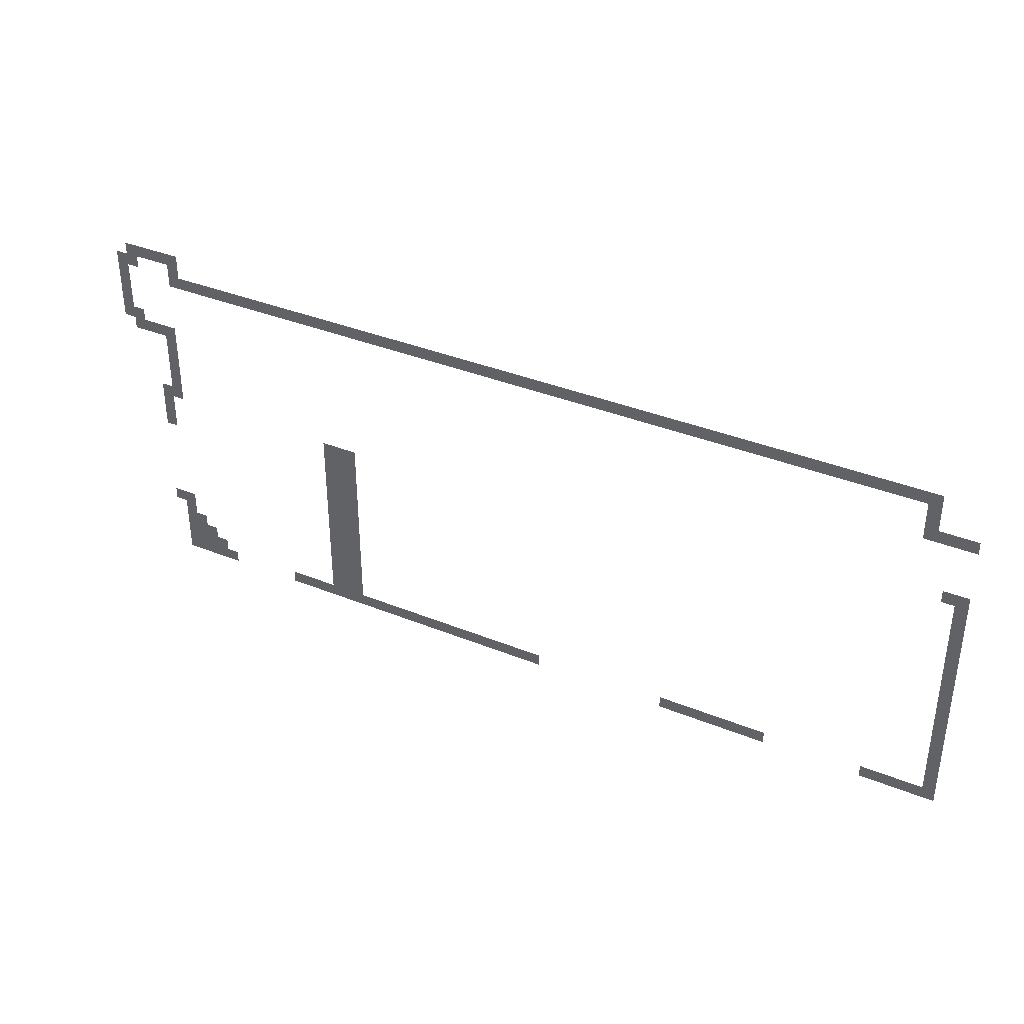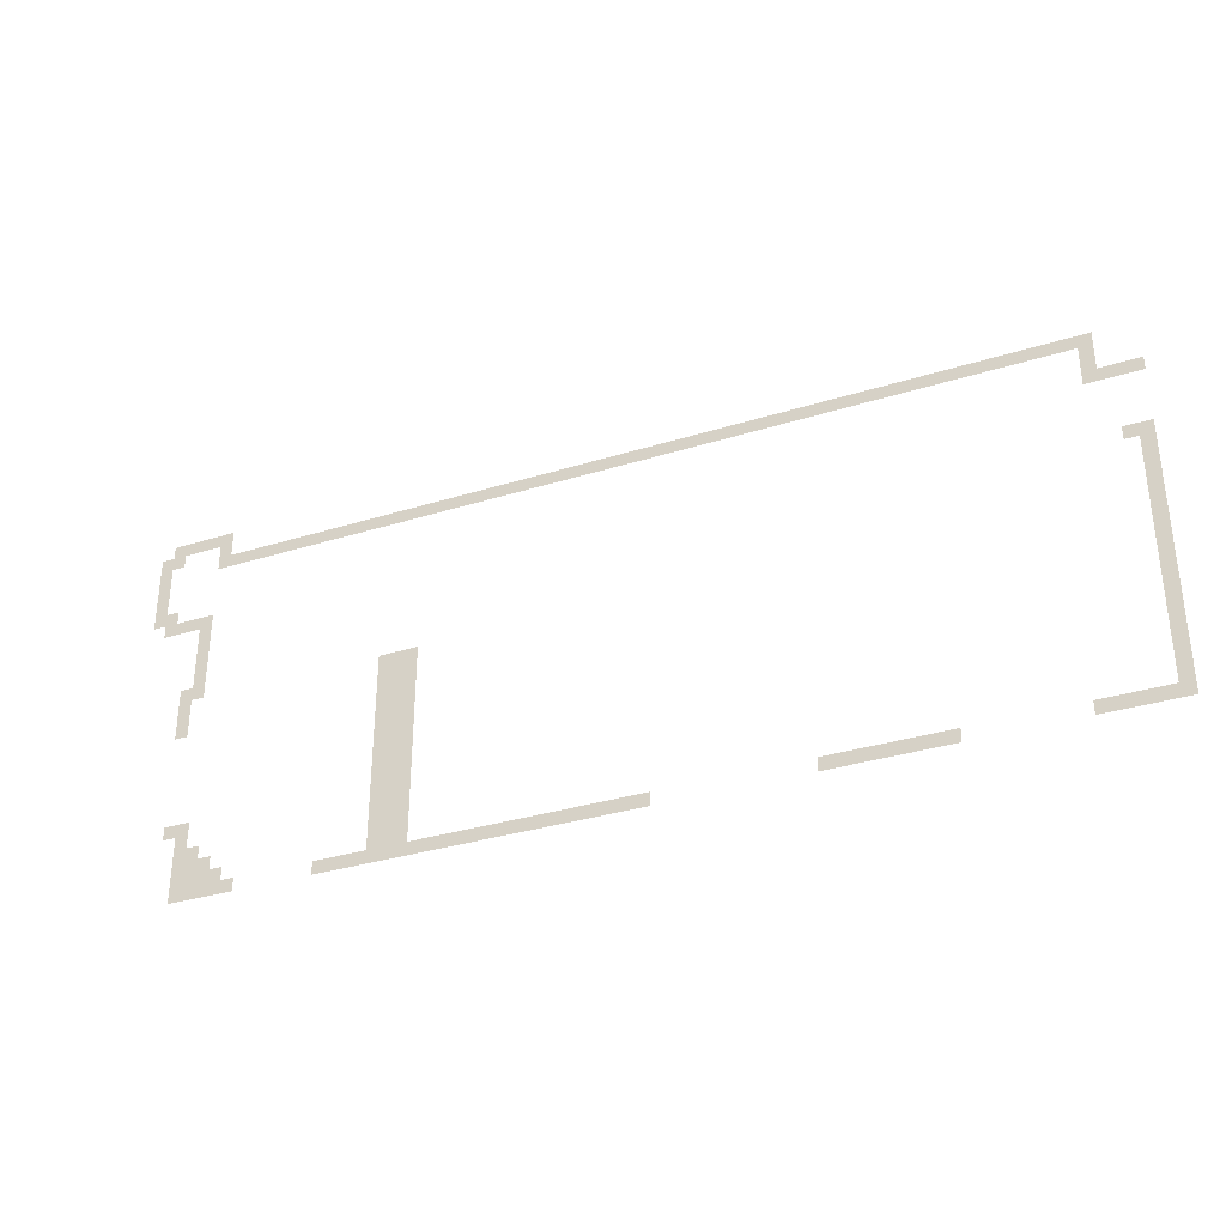
<metadata>
{"format":"obj","ext":"obj","renderer":"f3d","projection":"perspective","resolution":1024,"background":"white","views":[{"elev":36.8,"azim":27.7,"up":"+Y"},{"elev":-33.4,"azim":23.1,"up":"+Y"}]}
</metadata>
<code>
v -67 -118 0
v -68 -118 0
v -68 -117 0
v -67 -117 0
v -68 -118 0
v -69 -118 0
v -69 -117 0
v -68 -117 0
v -69 -118 0
v -70 -118 0
v -70 -117 0
v -69 -117 0
v -70 -118 0
v -71 -118 0
v -71 -117 0
v -70 -117 0
v -71 -118 0
v -72 -118 0
v -72 -117 0
v -71 -117 0
v -67 -119 0
v -68 -119 0
v -68 -118 0
v -67 -118 0
v -71 -119 0
v -72 -119 0
v -72 -118 0
v -71 -118 0
v -72 -119 0
v -73 -119 0
v -73 -118 0
v -72 -118 0
v -3 -120 0
v -4 -120 0
v -4 -119 0
v -3 -119 0
v -4 -120 0
v -5 -120 0
v -5 -119 0
v -4 -119 0
v -5 -120 0
v -6 -120 0
v -6 -119 0
v -5 -119 0
v -6 -120 0
v -7 -120 0
v -7 -119 0
v -6 -119 0
v -7 -120 0
v -8 -120 0
v -8 -119 0
v -7 -119 0
v -8 -120 0
v -9 -120 0
v -9 -119 0
v -8 -119 0
v -9 -120 0
v -10 -120 0
v -10 -119 0
v -9 -119 0
v -10 -120 0
v -11 -120 0
v -11 -119 0
v -10 -119 0
v -11 -120 0
v -12 -120 0
v -12 -119 0
v -11 -119 0
v -12 -120 0
v -13 -120 0
v -13 -119 0
v -12 -119 0
v -13 -120 0
v -14 -120 0
v -14 -119 0
v -13 -119 0
v -14 -120 0
v -15 -120 0
v -15 -119 0
v -14 -119 0
v -15 -120 0
v -16 -120 0
v -16 -119 0
v -15 -119 0
v -16 -120 0
v -17 -120 0
v -17 -119 0
v -16 -119 0
v -17 -120 0
v -18 -120 0
v -18 -119 0
v -17 -119 0
v -18 -120 0
v -19 -120 0
v -19 -119 0
v -18 -119 0
v -19 -120 0
v -20 -120 0
v -20 -119 0
v -19 -119 0
v -20 -120 0
v -21 -120 0
v -21 -119 0
v -20 -119 0
v -21 -120 0
v -22 -120 0
v -22 -119 0
v -21 -119 0
v -22 -120 0
v -23 -120 0
v -23 -119 0
v -22 -119 0
v -23 -120 0
v -24 -120 0
v -24 -119 0
v -23 -119 0
v -24 -120 0
v -25 -120 0
v -25 -119 0
v -24 -119 0
v -25 -120 0
v -26 -120 0
v -26 -119 0
v -25 -119 0
v -26 -120 0
v -27 -120 0
v -27 -119 0
v -26 -119 0
v -27 -120 0
v -28 -120 0
v -28 -119 0
v -27 -119 0
v -28 -120 0
v -29 -120 0
v -29 -119 0
v -28 -119 0
v -29 -120 0
v -30 -120 0
v -30 -119 0
v -29 -119 0
v -30 -120 0
v -31 -120 0
v -31 -119 0
v -30 -119 0
v -31 -120 0
v -32 -120 0
v -32 -119 0
v -31 -119 0
v -32 -120 0
v -33 -120 0
v -33 -119 0
v -32 -119 0
v -33 -120 0
v -34 -120 0
v -34 -119 0
v -33 -119 0
v -34 -120 0
v -35 -120 0
v -35 -119 0
v -34 -119 0
v -35 -120 0
v -36 -120 0
v -36 -119 0
v -35 -119 0
v -36 -120 0
v -37 -120 0
v -37 -119 0
v -36 -119 0
v -37 -120 0
v -38 -120 0
v -38 -119 0
v -37 -119 0
v -38 -120 0
v -39 -120 0
v -39 -119 0
v -38 -119 0
v -39 -120 0
v -40 -120 0
v -40 -119 0
v -39 -119 0
v -40 -120 0
v -41 -120 0
v -41 -119 0
v -40 -119 0
v -41 -120 0
v -42 -120 0
v -42 -119 0
v -41 -119 0
v -42 -120 0
v -43 -120 0
v -43 -119 0
v -42 -119 0
v -43 -120 0
v -44 -120 0
v -44 -119 0
v -43 -119 0
v -44 -120 0
v -45 -120 0
v -45 -119 0
v -44 -119 0
v -45 -120 0
v -46 -120 0
v -46 -119 0
v -45 -119 0
v -46 -120 0
v -47 -120 0
v -47 -119 0
v -46 -119 0
v -47 -120 0
v -48 -120 0
v -48 -119 0
v -47 -119 0
v -48 -120 0
v -49 -120 0
v -49 -119 0
v -48 -119 0
v -49 -120 0
v -50 -120 0
v -50 -119 0
v -49 -119 0
v -50 -120 0
v -51 -120 0
v -51 -119 0
v -50 -119 0
v -51 -120 0
v -52 -120 0
v -52 -119 0
v -51 -119 0
v -52 -120 0
v -53 -120 0
v -53 -119 0
v -52 -119 0
v -53 -120 0
v -54 -120 0
v -54 -119 0
v -53 -119 0
v -54 -120 0
v -55 -120 0
v -55 -119 0
v -54 -119 0
v -55 -120 0
v -56 -120 0
v -56 -119 0
v -55 -119 0
v -56 -120 0
v -57 -120 0
v -57 -119 0
v -56 -119 0
v -57 -120 0
v -58 -120 0
v -58 -119 0
v -57 -119 0
v -58 -120 0
v -59 -120 0
v -59 -119 0
v -58 -119 0
v -59 -120 0
v -60 -120 0
v -60 -119 0
v -59 -119 0
v -60 -120 0
v -61 -120 0
v -61 -119 0
v -60 -119 0
v -61 -120 0
v -62 -120 0
v -62 -119 0
v -61 -119 0
v -62 -120 0
v -63 -120 0
v -63 -119 0
v -62 -119 0
v -63 -120 0
v -64 -120 0
v -64 -119 0
v -63 -119 0
v -64 -120 0
v -65 -120 0
v -65 -119 0
v -64 -119 0
v -65 -120 0
v -66 -120 0
v -66 -119 0
v -65 -119 0
v -66 -120 0
v -67 -120 0
v -67 -119 0
v -66 -119 0
v -67 -120 0
v -68 -120 0
v -68 -119 0
v -67 -119 0
v -72 -120 0
v -73 -120 0
v -73 -119 0
v -72 -119 0
v -3 -121 0
v -4 -121 0
v -4 -120 0
v -3 -120 0
v -72 -121 0
v -73 -121 0
v -73 -120 0
v -72 -120 0
v -3 -122 0
v -4 -122 0
v -4 -121 0
v -3 -121 0
v -72 -122 0
v -73 -122 0
v -73 -121 0
v -72 -121 0
v 0 -123 0
v -1 -123 0
v -1 -122 0
v 0 -122 0
v -1 -123 0
v -2 -123 0
v -2 -122 0
v -1 -122 0
v -2 -123 0
v -3 -123 0
v -3 -122 0
v -2 -122 0
v -3 -123 0
v -4 -123 0
v -4 -122 0
v -3 -122 0
v -72 -123 0
v -73 -123 0
v -73 -122 0
v -72 -122 0
v -71 -124 0
v -72 -124 0
v -72 -123 0
v -71 -123 0
v -72 -124 0
v -73 -124 0
v -73 -123 0
v -72 -123 0
v -68 -125 0
v -69 -125 0
v -69 -124 0
v -68 -124 0
v -69 -125 0
v -70 -125 0
v -70 -124 0
v -69 -124 0
v -70 -125 0
v -71 -125 0
v -71 -124 0
v -70 -124 0
v -71 -125 0
v -72 -125 0
v -72 -124 0
v -71 -124 0
v -68 -126 0
v -69 -126 0
v -69 -125 0
v -68 -125 0
v -68 -127 0
v -69 -127 0
v -69 -126 0
v -68 -126 0
v 0 -128 0
v -1 -128 0
v -1 -127 0
v 0 -127 0
v -1 -128 0
v -2 -128 0
v -2 -127 0
v -1 -127 0
v -68 -128 0
v -69 -128 0
v -69 -127 0
v -68 -127 0
v 0 -129 0
v -1 -129 0
v -1 -128 0
v 0 -128 0
v -68 -129 0
v -69 -129 0
v -69 -128 0
v -68 -128 0
v 0 -130 0
v -1 -130 0
v -1 -129 0
v 0 -129 0
v -68 -130 0
v -69 -130 0
v -69 -129 0
v -68 -129 0
v 0 -131 0
v -1 -131 0
v -1 -130 0
v 0 -130 0
v -68 -131 0
v -69 -131 0
v -69 -130 0
v -68 -130 0
v -69 -131 0
v -70 -131 0
v -70 -130 0
v -69 -130 0
v 0 -132 0
v -1 -132 0
v -1 -131 0
v 0 -131 0
v -51 -132 0
v -52 -132 0
v -52 -131 0
v -51 -131 0
v -52 -132 0
v -53 -132 0
v -53 -131 0
v -52 -131 0
v -53 -132 0
v -54 -132 0
v -54 -131 0
v -53 -131 0
v -69 -132 0
v -70 -132 0
v -70 -131 0
v -69 -131 0
v 0 -133 0
v -1 -133 0
v -1 -132 0
v 0 -132 0
v -51 -133 0
v -52 -133 0
v -52 -132 0
v -51 -132 0
v -52 -133 0
v -53 -133 0
v -53 -132 0
v -52 -132 0
v -53 -133 0
v -54 -133 0
v -54 -132 0
v -53 -132 0
v -69 -133 0
v -70 -133 0
v -70 -132 0
v -69 -132 0
v 0 -134 0
v -1 -134 0
v -1 -133 0
v 0 -133 0
v -51 -134 0
v -52 -134 0
v -52 -133 0
v -51 -133 0
v -52 -134 0
v -53 -134 0
v -53 -133 0
v -52 -133 0
v -53 -134 0
v -54 -134 0
v -54 -133 0
v -53 -133 0
v -69 -134 0
v -70 -134 0
v -70 -133 0
v -69 -133 0
v 0 -135 0
v -1 -135 0
v -1 -134 0
v 0 -134 0
v -51 -135 0
v -52 -135 0
v -52 -134 0
v -51 -134 0
v -52 -135 0
v -53 -135 0
v -53 -134 0
v -52 -134 0
v -53 -135 0
v -54 -135 0
v -54 -134 0
v -53 -134 0
v 0 -136 0
v -1 -136 0
v -1 -135 0
v 0 -135 0
v -51 -136 0
v -52 -136 0
v -52 -135 0
v -51 -135 0
v -52 -136 0
v -53 -136 0
v -53 -135 0
v -52 -135 0
v -53 -136 0
v -54 -136 0
v -54 -135 0
v -53 -135 0
v 0 -137 0
v -1 -137 0
v -1 -136 0
v 0 -136 0
v -51 -137 0
v -52 -137 0
v -52 -136 0
v -51 -136 0
v -52 -137 0
v -53 -137 0
v -53 -136 0
v -52 -136 0
v -53 -137 0
v -54 -137 0
v -54 -136 0
v -53 -136 0
v 0 -138 0
v -1 -138 0
v -1 -137 0
v 0 -137 0
v -51 -138 0
v -52 -138 0
v -52 -137 0
v -51 -137 0
v -52 -138 0
v -53 -138 0
v -53 -137 0
v -52 -137 0
v -53 -138 0
v -54 -138 0
v -54 -137 0
v -53 -137 0
v 0 -139 0
v -1 -139 0
v -1 -138 0
v 0 -138 0
v -51 -139 0
v -52 -139 0
v -52 -138 0
v -51 -138 0
v -52 -139 0
v -53 -139 0
v -53 -138 0
v -52 -138 0
v -53 -139 0
v -54 -139 0
v -54 -138 0
v -53 -138 0
v 0 -140 0
v -1 -140 0
v -1 -139 0
v 0 -139 0
v -51 -140 0
v -52 -140 0
v -52 -139 0
v -51 -139 0
v -52 -140 0
v -53 -140 0
v -53 -139 0
v -52 -139 0
v -53 -140 0
v -54 -140 0
v -54 -139 0
v -53 -139 0
v 0 -141 0
v -1 -141 0
v -1 -140 0
v 0 -140 0
v -51 -141 0
v -52 -141 0
v -52 -140 0
v -51 -140 0
v -52 -141 0
v -53 -141 0
v -53 -140 0
v -52 -140 0
v -53 -141 0
v -54 -141 0
v -54 -140 0
v -53 -140 0
v 0 -142 0
v -1 -142 0
v -1 -141 0
v 0 -141 0
v -51 -142 0
v -52 -142 0
v -52 -141 0
v -51 -141 0
v -52 -142 0
v -53 -142 0
v -53 -141 0
v -52 -141 0
v -53 -142 0
v -54 -142 0
v -54 -141 0
v -53 -141 0
v -68 -142 0
v -69 -142 0
v -69 -141 0
v -68 -141 0
v -69 -142 0
v -70 -142 0
v -70 -141 0
v -69 -141 0
v 0 -143 0
v -1 -143 0
v -1 -142 0
v 0 -142 0
v -51 -143 0
v -52 -143 0
v -52 -142 0
v -51 -142 0
v -52 -143 0
v -53 -143 0
v -53 -142 0
v -52 -142 0
v -53 -143 0
v -54 -143 0
v -54 -142 0
v -53 -142 0
v -68 -143 0
v -69 -143 0
v -69 -142 0
v -68 -142 0
v 0 -144 0
v -1 -144 0
v -1 -143 0
v 0 -143 0
v -51 -144 0
v -52 -144 0
v -52 -143 0
v -51 -143 0
v -52 -144 0
v -53 -144 0
v -53 -143 0
v -52 -143 0
v -53 -144 0
v -54 -144 0
v -54 -143 0
v -53 -143 0
v -67 -144 0
v -68 -144 0
v -68 -143 0
v -67 -143 0
v -68 -144 0
v -69 -144 0
v -69 -143 0
v -68 -143 0
v 0 -145 0
v -1 -145 0
v -1 -144 0
v 0 -144 0
v -51 -145 0
v -52 -145 0
v -52 -144 0
v -51 -144 0
v -52 -145 0
v -53 -145 0
v -53 -144 0
v -52 -144 0
v -53 -145 0
v -54 -145 0
v -54 -144 0
v -53 -144 0
v -66 -145 0
v -67 -145 0
v -67 -144 0
v -66 -144 0
v -67 -145 0
v -68 -145 0
v -68 -144 0
v -67 -144 0
v -68 -145 0
v -69 -145 0
v -69 -144 0
v -68 -144 0
v 0 -146 0
v -1 -146 0
v -1 -145 0
v 0 -145 0
v -51 -146 0
v -52 -146 0
v -52 -145 0
v -51 -145 0
v -52 -146 0
v -53 -146 0
v -53 -145 0
v -52 -145 0
v -53 -146 0
v -54 -146 0
v -54 -145 0
v -53 -145 0
v -65 -146 0
v -66 -146 0
v -66 -145 0
v -65 -145 0
v -66 -146 0
v -67 -146 0
v -67 -145 0
v -66 -145 0
v -67 -146 0
v -68 -146 0
v -68 -145 0
v -67 -145 0
v -68 -146 0
v -69 -146 0
v -69 -145 0
v -68 -145 0
v 0 -147 0
v -1 -147 0
v -1 -146 0
v 0 -146 0
v -1 -147 0
v -2 -147 0
v -2 -146 0
v -1 -146 0
v -2 -147 0
v -3 -147 0
v -3 -146 0
v -2 -146 0
v -3 -147 0
v -4 -147 0
v -4 -146 0
v -3 -146 0
v -4 -147 0
v -5 -147 0
v -5 -146 0
v -4 -146 0
v -5 -147 0
v -6 -147 0
v -6 -146 0
v -5 -146 0
v -14 -147 0
v -15 -147 0
v -15 -146 0
v -14 -146 0
v -15 -147 0
v -16 -147 0
v -16 -146 0
v -15 -146 0
v -16 -147 0
v -17 -147 0
v -17 -146 0
v -16 -146 0
v -17 -147 0
v -18 -147 0
v -18 -146 0
v -17 -146 0
v -18 -147 0
v -19 -147 0
v -19 -146 0
v -18 -146 0
v -19 -147 0
v -20 -147 0
v -20 -146 0
v -19 -146 0
v -20 -147 0
v -21 -147 0
v -21 -146 0
v -20 -146 0
v -21 -147 0
v -22 -147 0
v -22 -146 0
v -21 -146 0
v -22 -147 0
v -23 -147 0
v -23 -146 0
v -22 -146 0
v -34 -147 0
v -35 -147 0
v -35 -146 0
v -34 -146 0
v -35 -147 0
v -36 -147 0
v -36 -146 0
v -35 -146 0
v -36 -147 0
v -37 -147 0
v -37 -146 0
v -36 -146 0
v -37 -147 0
v -38 -147 0
v -38 -146 0
v -37 -146 0
v -38 -147 0
v -39 -147 0
v -39 -146 0
v -38 -146 0
v -39 -147 0
v -40 -147 0
v -40 -146 0
v -39 -146 0
v -40 -147 0
v -41 -147 0
v -41 -146 0
v -40 -146 0
v -41 -147 0
v -42 -147 0
v -42 -146 0
v -41 -146 0
v -42 -147 0
v -43 -147 0
v -43 -146 0
v -42 -146 0
v -43 -147 0
v -44 -147 0
v -44 -146 0
v -43 -146 0
v -44 -147 0
v -45 -147 0
v -45 -146 0
v -44 -146 0
v -45 -147 0
v -46 -147 0
v -46 -146 0
v -45 -146 0
v -46 -147 0
v -47 -147 0
v -47 -146 0
v -46 -146 0
v -47 -147 0
v -48 -147 0
v -48 -146 0
v -47 -146 0
v -48 -147 0
v -49 -147 0
v -49 -146 0
v -48 -146 0
v -49 -147 0
v -50 -147 0
v -50 -146 0
v -49 -146 0
v -50 -147 0
v -51 -147 0
v -51 -146 0
v -50 -146 0
v -51 -147 0
v -52 -147 0
v -52 -146 0
v -51 -146 0
v -52 -147 0
v -53 -147 0
v -53 -146 0
v -52 -146 0
v -53 -147 0
v -54 -147 0
v -54 -146 0
v -53 -146 0
v -54 -147 0
v -55 -147 0
v -55 -146 0
v -54 -146 0
v -55 -147 0
v -56 -147 0
v -56 -146 0
v -55 -146 0
v -56 -147 0
v -57 -147 0
v -57 -146 0
v -56 -146 0
v -57 -147 0
v -58 -147 0
v -58 -146 0
v -57 -146 0
v -64 -147 0
v -65 -147 0
v -65 -146 0
v -64 -146 0
v -65 -147 0
v -66 -147 0
v -66 -146 0
v -65 -146 0
v -66 -147 0
v -67 -147 0
v -67 -146 0
v -66 -146 0
v -67 -147 0
v -68 -147 0
v -68 -146 0
v -67 -146 0
v -68 -147 0
v -69 -147 0
v -69 -146 0
v -68 -146 0
g Sci-FiLevelThree_mesh_0004
f 1 2 3 4
f 5 6 7 8
f 9 10 11 12
f 13 14 15 16
f 17 18 19 20
f 21 22 23 24
f 25 26 27 28
f 29 30 31 32
f 33 34 35 36
f 37 38 39 40
f 41 42 43 44
f 45 46 47 48
f 49 50 51 52
f 53 54 55 56
f 57 58 59 60
f 61 62 63 64
f 65 66 67 68
f 69 70 71 72
f 73 74 75 76
f 77 78 79 80
f 81 82 83 84
f 85 86 87 88
f 89 90 91 92
f 93 94 95 96
f 97 98 99 100
f 101 102 103 104
f 105 106 107 108
f 109 110 111 112
f 113 114 115 116
f 117 118 119 120
f 121 122 123 124
f 125 126 127 128
f 129 130 131 132
f 133 134 135 136
f 137 138 139 140
f 141 142 143 144
f 145 146 147 148
f 149 150 151 152
f 153 154 155 156
f 157 158 159 160
f 161 162 163 164
f 165 166 167 168
f 169 170 171 172
f 173 174 175 176
f 177 178 179 180
f 181 182 183 184
f 185 186 187 188
f 189 190 191 192
f 193 194 195 196
f 197 198 199 200
f 201 202 203 204
f 205 206 207 208
f 209 210 211 212
f 213 214 215 216
f 217 218 219 220
f 221 222 223 224
f 225 226 227 228
f 229 230 231 232
f 233 234 235 236
f 237 238 239 240
f 241 242 243 244
f 245 246 247 248
f 249 250 251 252
f 253 254 255 256
f 257 258 259 260
f 261 262 263 264
f 265 266 267 268
f 269 270 271 272
f 273 274 275 276
f 277 278 279 280
f 281 282 283 284
f 285 286 287 288
f 289 290 291 292
f 293 294 295 296
f 297 298 299 300
f 301 302 303 304
f 305 306 307 308
f 309 310 311 312
f 313 314 315 316
f 317 318 319 320
f 321 322 323 324
f 325 326 327 328
f 329 330 331 332
f 333 334 335 336
f 337 338 339 340
f 341 342 343 344
f 345 346 347 348
f 349 350 351 352
f 353 354 355 356
f 357 358 359 360
f 361 362 363 364
f 365 366 367 368
f 369 370 371 372
f 373 374 375 376
f 377 378 379 380
f 381 382 383 384
f 385 386 387 388
f 389 390 391 392
f 393 394 395 396
f 397 398 399 400
f 401 402 403 404
f 405 406 407 408
f 409 410 411 412
f 413 414 415 416
f 417 418 419 420
f 421 422 423 424
f 425 426 427 428
f 429 430 431 432
f 433 434 435 436
f 437 438 439 440
f 441 442 443 444
f 445 446 447 448
f 449 450 451 452
f 453 454 455 456
f 457 458 459 460
f 461 462 463 464
f 465 466 467 468
f 469 470 471 472
f 473 474 475 476
f 477 478 479 480
f 481 482 483 484
f 485 486 487 488
f 489 490 491 492
f 493 494 495 496
f 497 498 499 500
f 501 502 503 504
f 505 506 507 508
f 509 510 511 512
f 513 514 515 516
f 517 518 519 520
f 521 522 523 524
f 525 526 527 528
f 529 530 531 532
f 533 534 535 536
f 537 538 539 540
f 541 542 543 544
f 545 546 547 548
f 549 550 551 552
f 553 554 555 556
f 557 558 559 560
f 561 562 563 564
f 565 566 567 568
f 569 570 571 572
f 573 574 575 576
f 577 578 579 580
f 581 582 583 584
f 585 586 587 588
f 589 590 591 592
f 593 594 595 596
f 597 598 599 600
f 601 602 603 604
f 605 606 607 608
f 609 610 611 612
f 613 614 615 616
f 617 618 619 620
f 621 622 623 624
f 625 626 627 628
f 629 630 631 632
f 633 634 635 636
f 637 638 639 640
f 641 642 643 644
f 645 646 647 648
f 649 650 651 652
f 653 654 655 656
f 657 658 659 660
f 661 662 663 664
f 665 666 667 668
f 669 670 671 672
f 673 674 675 676
f 677 678 679 680
f 681 682 683 684
f 685 686 687 688
f 689 690 691 692
f 693 694 695 696
f 697 698 699 700
f 701 702 703 704
f 705 706 707 708
f 709 710 711 712
f 713 714 715 716
f 717 718 719 720
f 721 722 723 724
f 725 726 727 728
f 729 730 731 732
f 733 734 735 736
f 737 738 739 740
f 741 742 743 744
f 745 746 747 748
f 749 750 751 752
f 753 754 755 756
f 757 758 759 760
f 761 762 763 764
f 765 766 767 768
f 769 770 771 772
f 773 774 775 776
f 777 778 779 780
f 781 782 783 784
f 785 786 787 788
f 789 790 791 792
f 793 794 795 796
f 797 798 799 800
f 801 802 803 804
f 805 806 807 808
f 809 810 811 812
f 813 814 815 816
f 817 818 819 820
f 821 822 823 824
f 825 826 827 828
f 829 830 831 832
f 833 834 835 836
f 837 838 839 840
f 841 842 843 844
f 845 846 847 848
f 849 850 851 852
f 853 854 855 856
f 857 858 859 860
f 861 862 863 864
f 865 866 867 868
f 869 870 871 872
f 873 874 875 876
f 877 878 879 880

</code>
